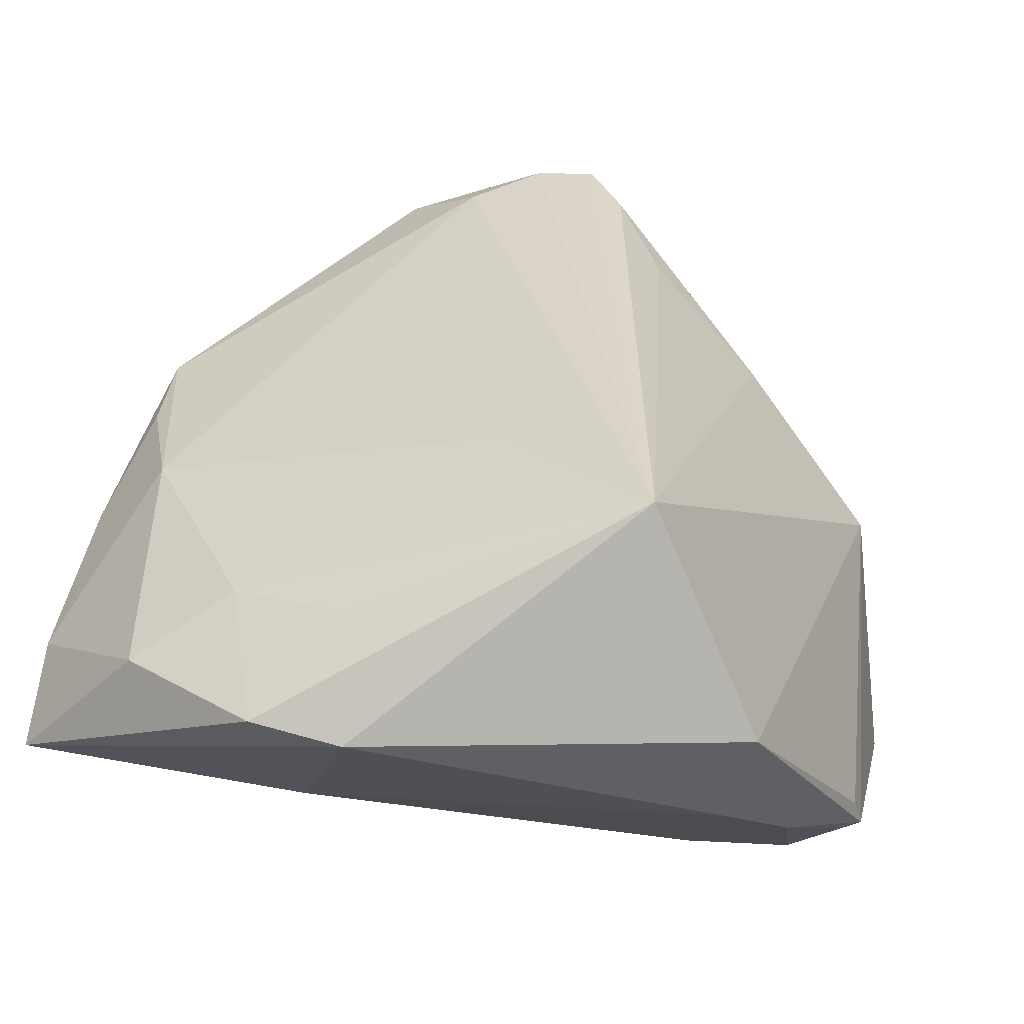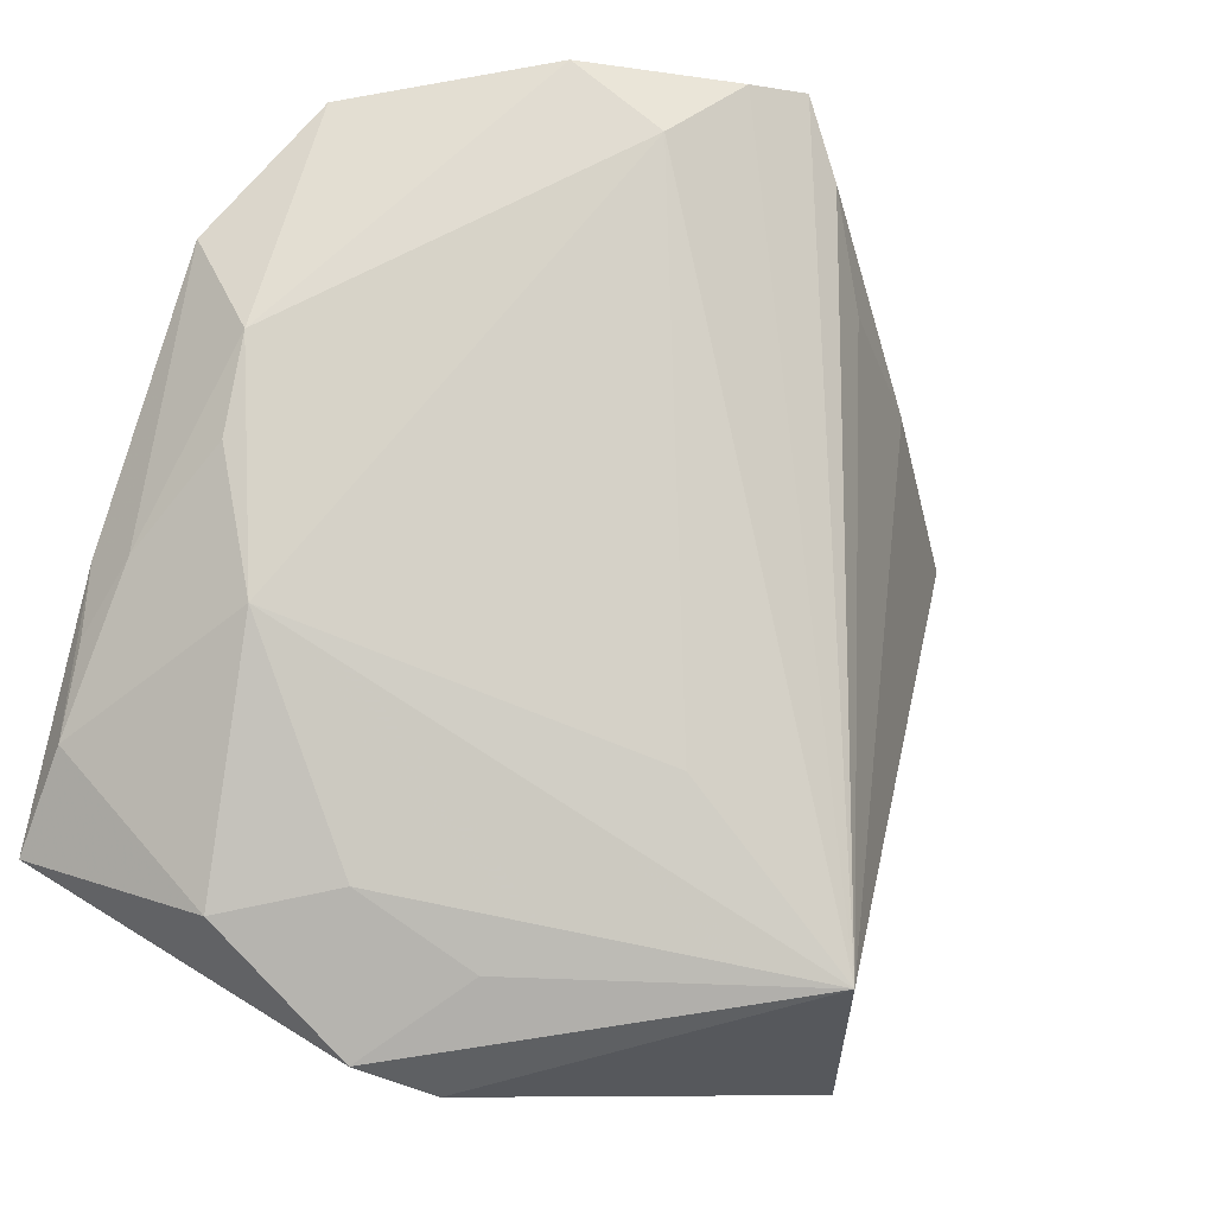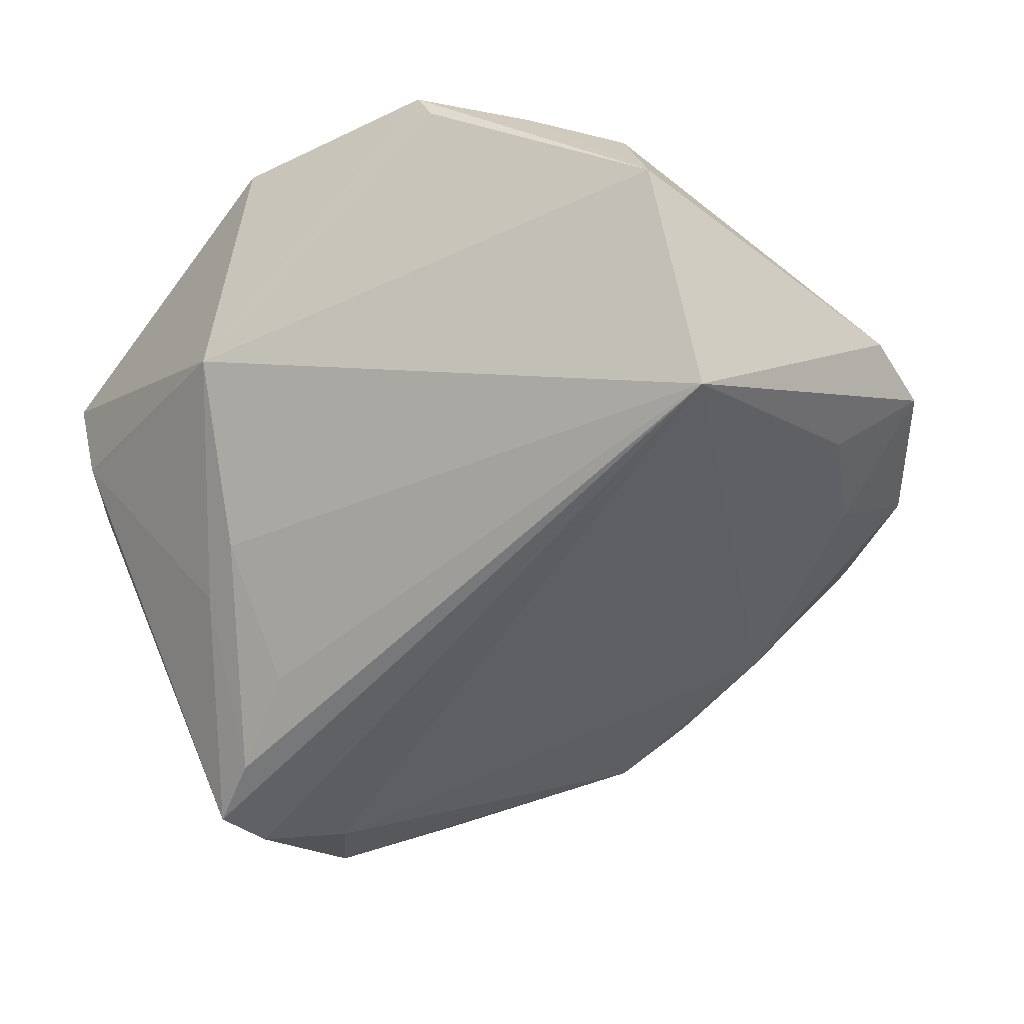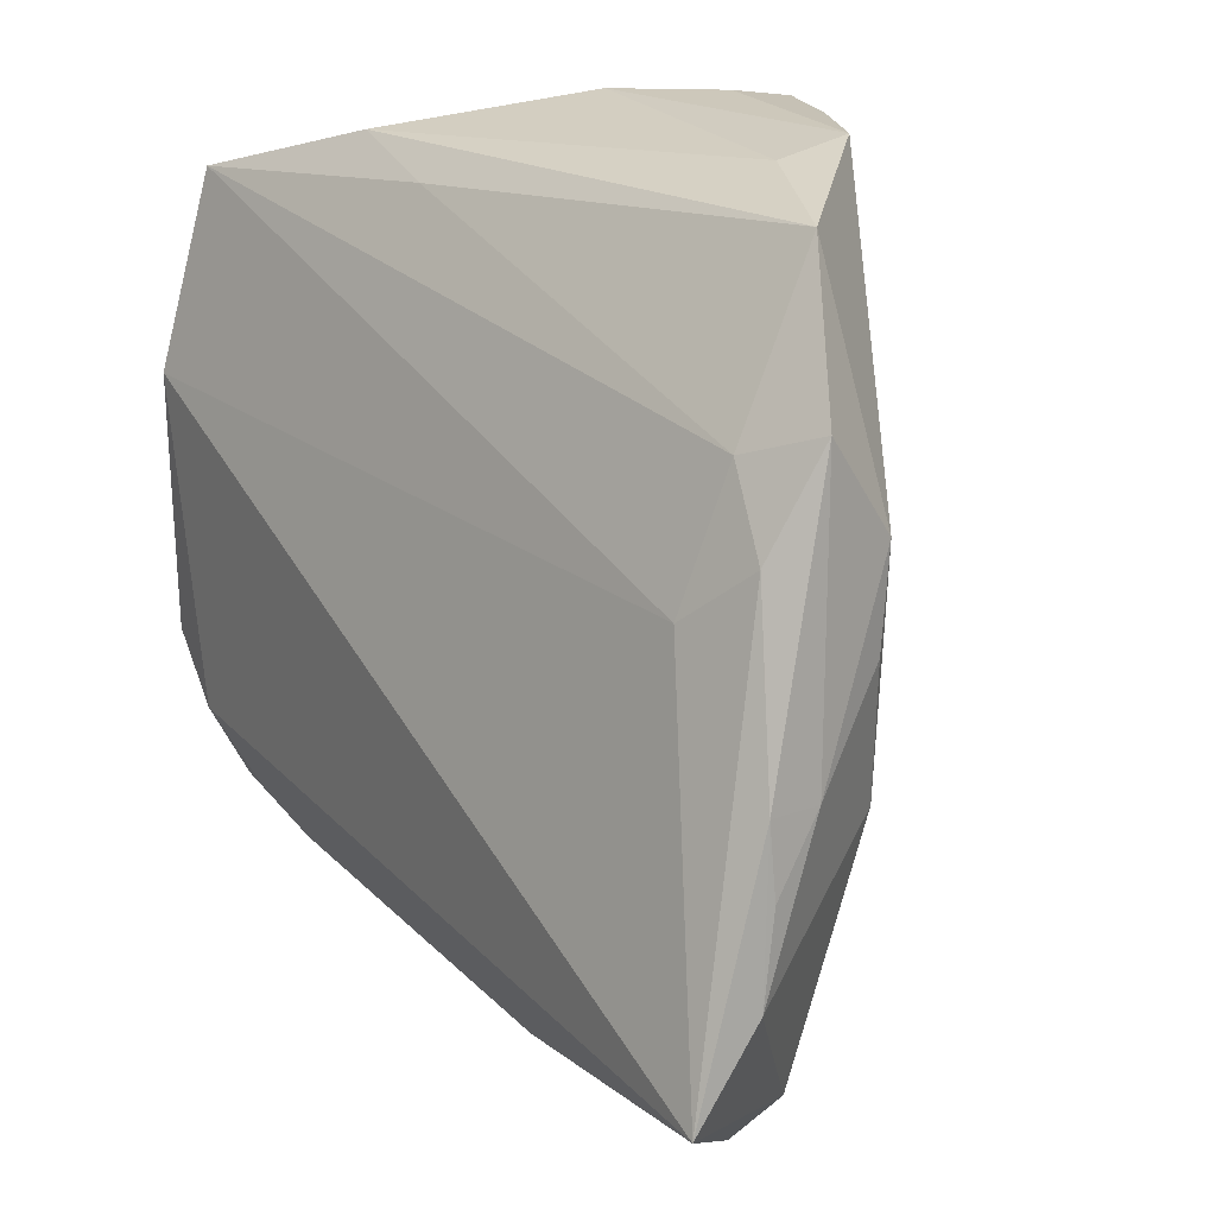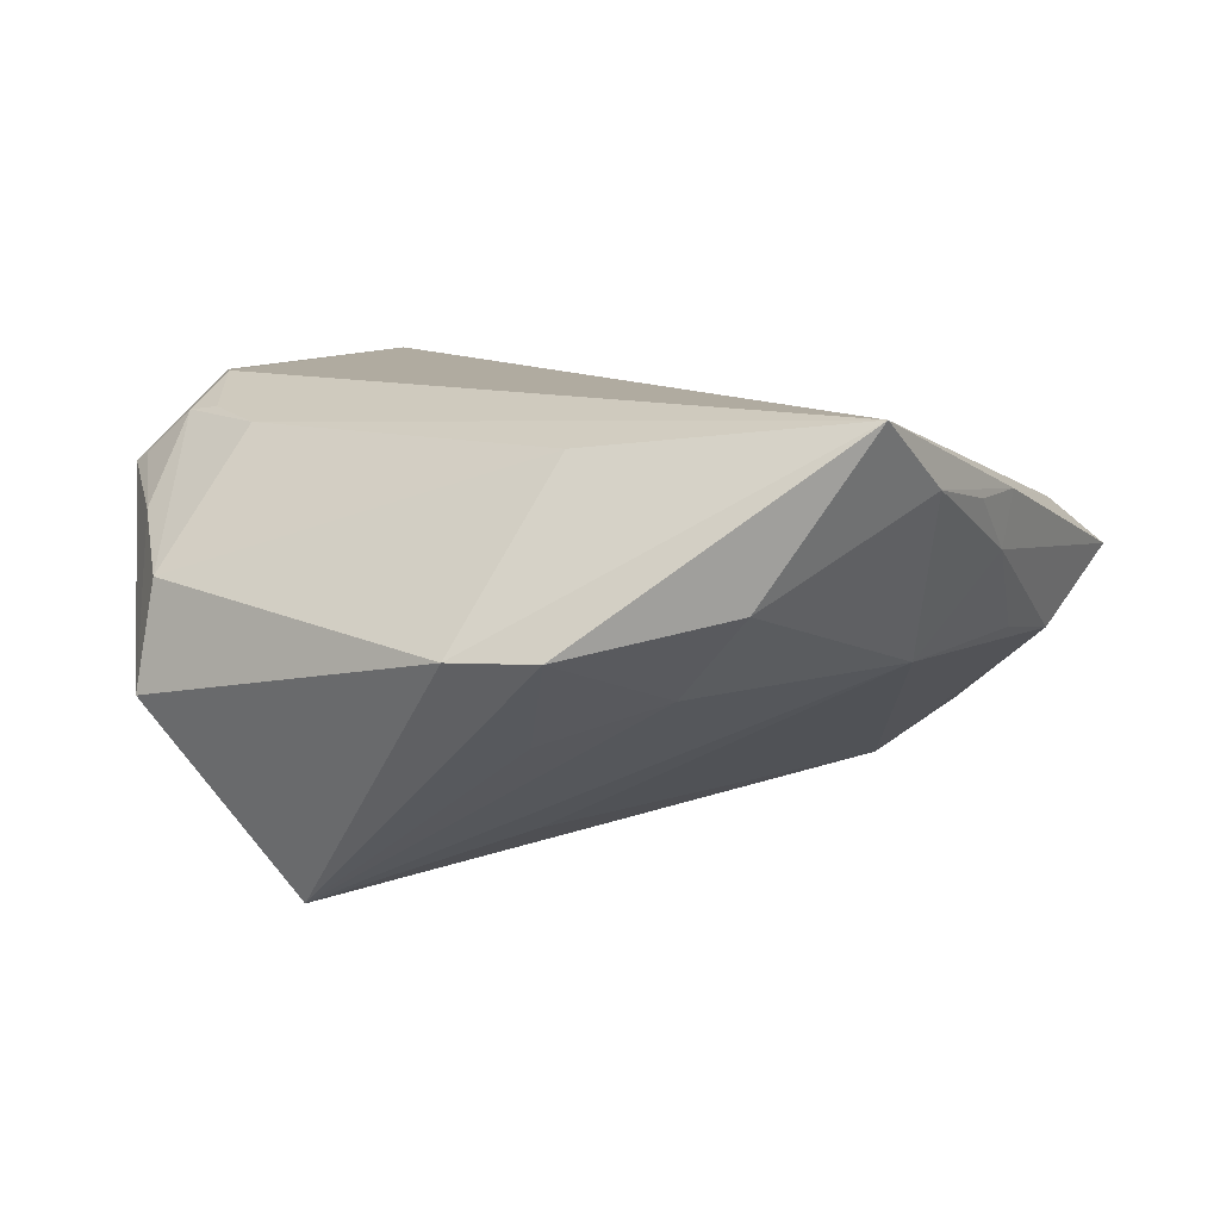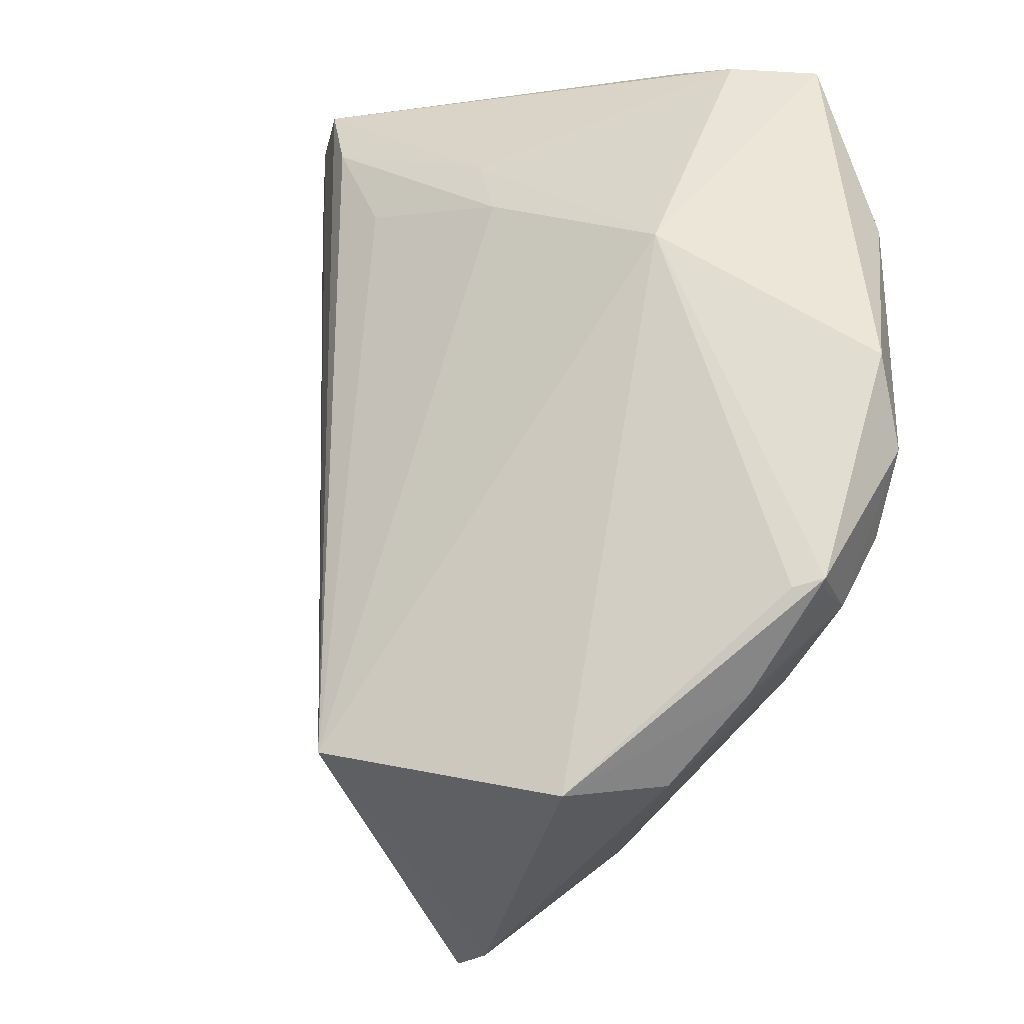
<metadata>
{"format":"obj","ext":"obj","renderer":"f3d","projection":"perspective","resolution":1024,"background":"white","views":[{"elev":-61.0,"azim":168.1,"up":"+Y"},{"elev":-13.7,"azim":143.1,"up":"+Y"},{"elev":-55.9,"azim":-44.6,"up":"+Z"},{"elev":21.8,"azim":55.4,"up":"+Y"},{"elev":9.7,"azim":36.2,"up":"+Z"},{"elev":-30.4,"azim":-112.4,"up":"+Y"}]}
</metadata>
<code>
v -0.04479 0.04084 0.01786
v -0.01277 0.0282 -0.02757
v 0.03996 0.02945 0.009277
v 0.04821 0.009838 -0.00182
v 0.03931 0.01426 0.01528
v -0.0244 0.04751 0.009411
v 0.04568 -0.00669 -0.003526
v -0.03428 0.04468 0.004256
v 0.05535 -0.01866 0.01656
v -0.04463 0.009996 -0.004893
v 0.04683 0.02101 0.01126
v 0.05534 -0.02926 0.02428
v 0.05267 -0.0006392 0.008303
v -0.03315 -0.02873 0.02072
v -0.007398 0.04085 -0.03054
v -0.04534 0.01819 0.02428
v -0.03353 -0.03971 0.01007
v 0.05349 6.78e-06 0.01477
v -0.02412 0.03059 -0.01816
v 0.01982 -0.05275 0.0005864
v -0.03732 -0.02885 0.02015
v 0.003536 0.04942 -0.02956
v -0.04471 -0.03039 0.01387
v -0.03925 -0.02037 0.02399
v 0.04825 0.03273 0.004725
v 0.03713 0.04828 -0.001891
v -0.02421 -0.05112 -0.008192
v 0.03421 -0.03349 -0.004677
v -0.02455 -0.03203 0.0197
v 0.02222 -0.04179 -0.009532
v 0.01933 0.05134 -0.01997
v 0.02178 -0.03533 0.01993
v -0.01219 0.05134 -0.01252
v -0.04661 -0.01312 0.02333
v 0.04709 0.02101 -0.003604
v 0.01231 0.04296 -0.02666
v -0.0426 -0.03067 0.01504
v -0.01243 0.04426 0.01023
v 0.007892 -0.0221 -0.02401
v 0.03026 -0.0502 0.001163
v -0.02764 0.02221 -0.01784
v -0.003664 0.04988 -0.03071
v -0.04298 -0.0313 0.01068
v 0.0217 0.05052 -0.00912
v -0.04045 0.04193 0.008408
v -0.003886 0.05134 -0.02293
v -0.05147 -0.004327 0.01913
v 0.05438 -0.008273 0.0146
v -0.007811 -0.04289 -0.03042
v -0.0244 -0.04787 0.004305
v 0.04454 -0.03616 0.005295
f 47 1 10
f 20 12 32
f 27 10 49
f 27 49 20
f 16 1 47
f 40 12 20
f 20 49 40
f 49 30 40
f 29 32 12
f 47 10 23
f 5 16 12
f 1 16 5
f 34 16 47
f 47 23 34
f 45 10 1
f 49 10 41
f 41 2 49
f 10 27 43
f 43 23 10
f 27 23 43
f 50 27 20
f 20 32 50
f 32 29 50
f 21 34 23
f 21 29 14
f 21 50 29
f 10 45 19
f 19 45 42
f 19 41 10
f 42 45 8
f 1 6 8
f 8 45 1
f 2 41 15
f 49 2 15
f 15 42 49
f 15 19 42
f 41 19 15
f 7 36 35
f 6 26 44
f 1 5 3
f 24 21 14
f 34 21 24
f 24 29 12
f 14 29 24
f 12 16 24
f 16 34 24
f 50 21 17
f 17 23 27
f 27 50 17
f 33 8 6
f 6 44 33
f 46 42 33
f 42 8 33
f 49 42 22
f 22 36 49
f 31 26 35
f 35 36 31
f 36 22 31
f 31 44 26
f 46 33 31
f 31 33 44
f 31 42 46
f 31 22 42
f 12 40 51
f 49 36 39
f 39 7 49
f 36 7 39
f 1 3 38
f 38 3 26
f 38 6 1
f 38 26 6
f 11 3 5
f 11 5 12
f 12 18 11
f 9 18 12
f 12 51 9
f 9 51 7
f 37 21 23
f 23 17 37
f 37 17 21
f 28 40 30
f 28 51 40
f 7 51 28
f 28 30 49
f 49 7 28
f 26 3 25
f 3 11 25
f 35 26 25
f 25 11 18
f 4 7 35
f 35 25 13
f 13 25 18
f 13 4 35
f 13 9 7
f 7 4 13
f 18 9 48
f 48 13 18
f 9 13 48

</code>
